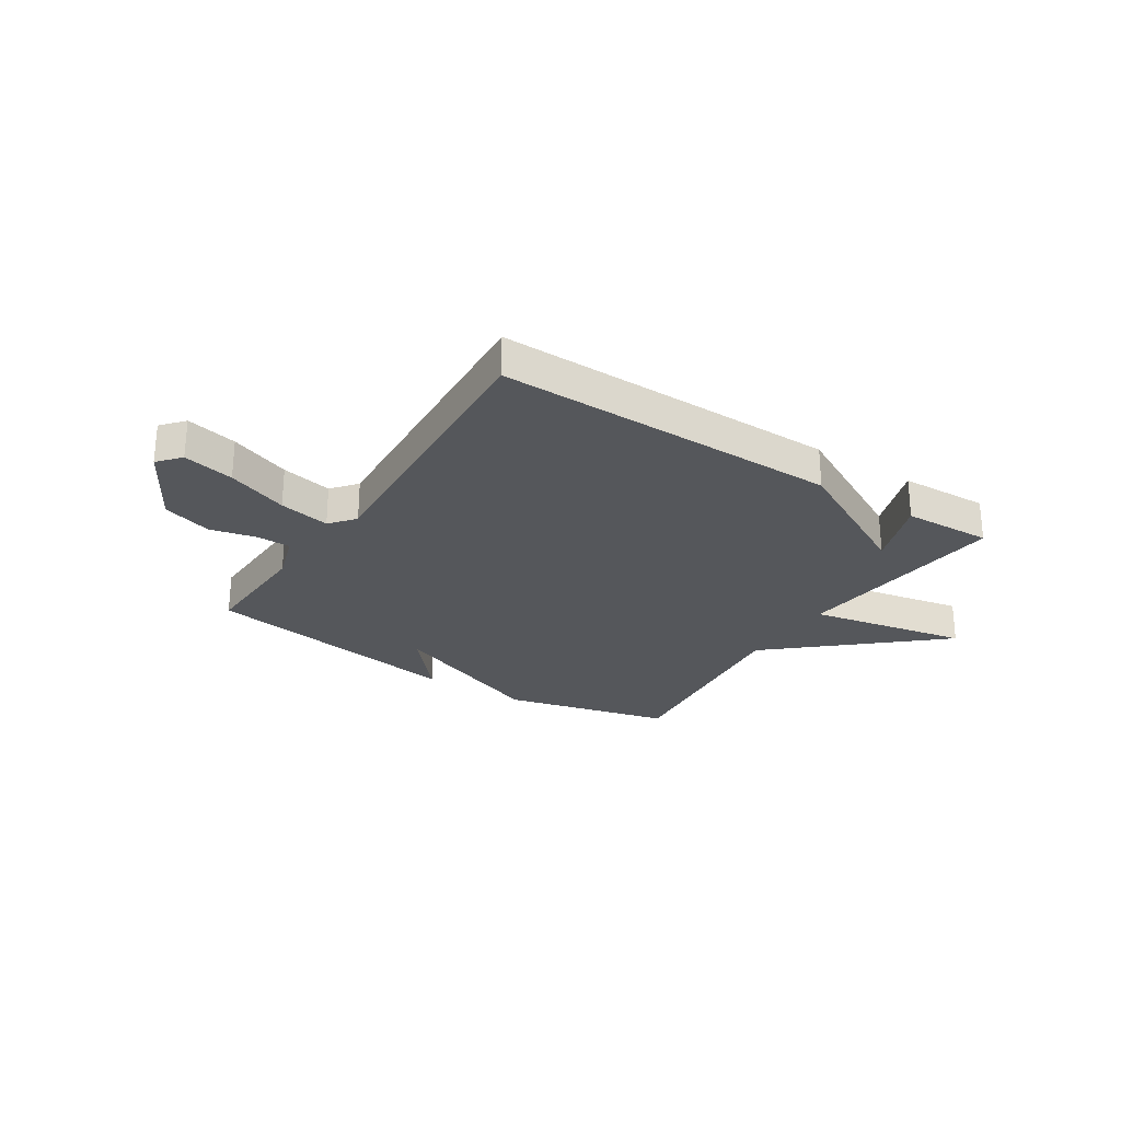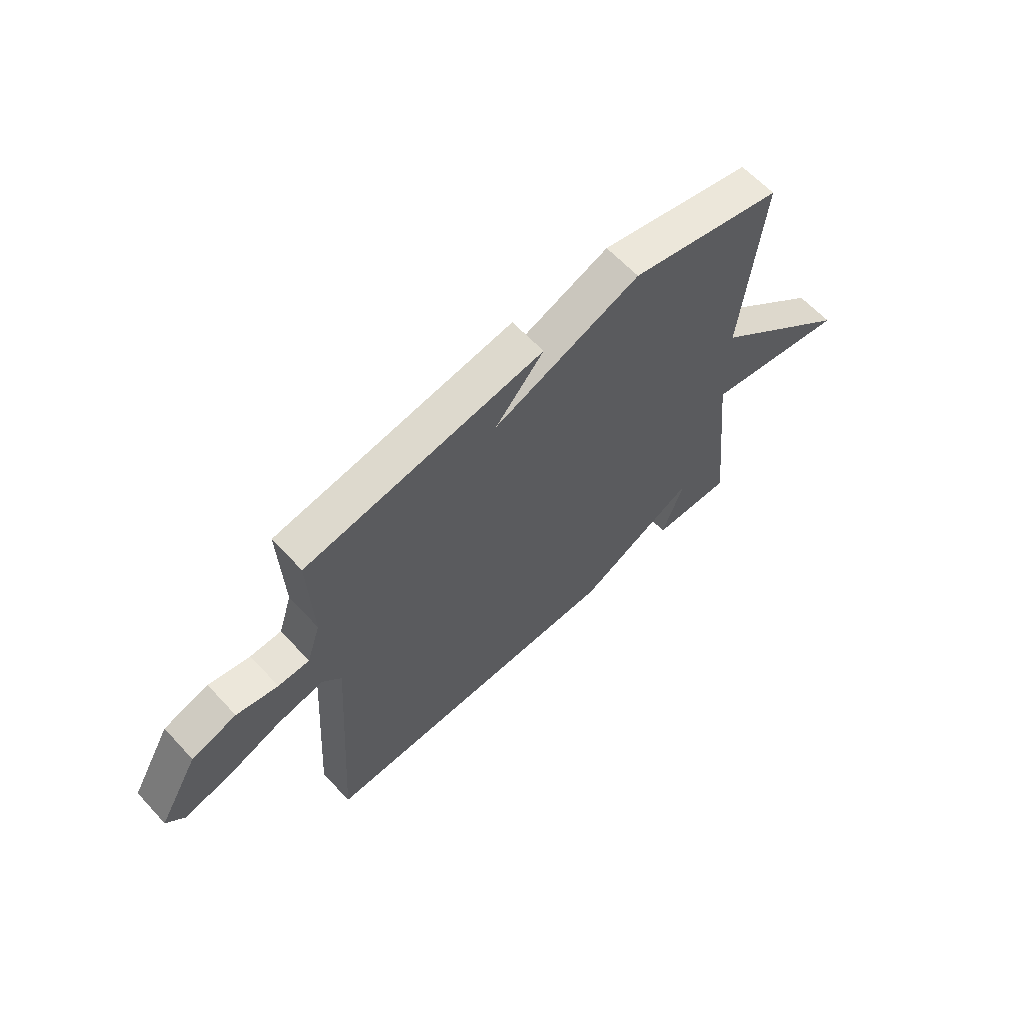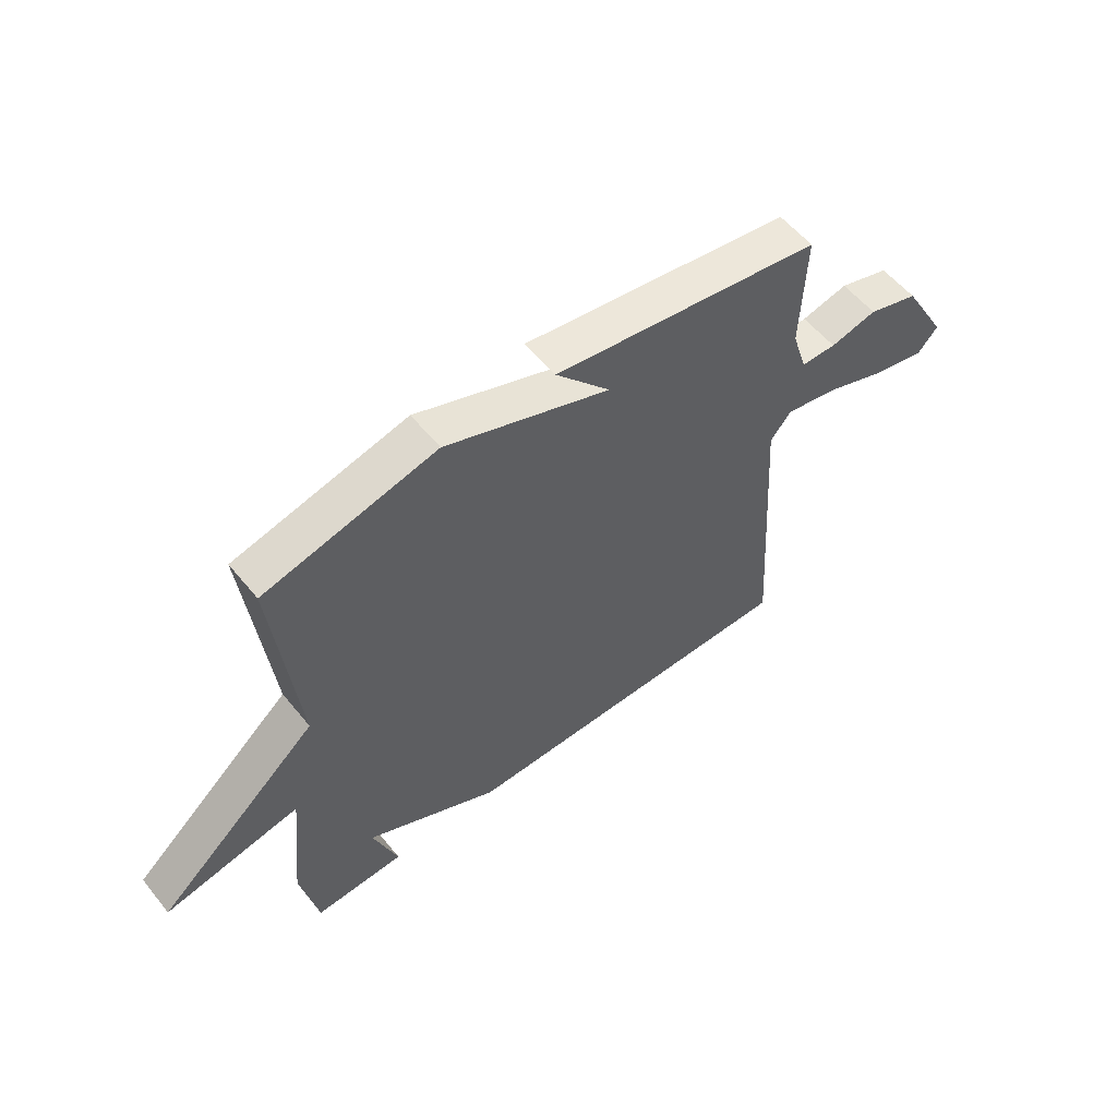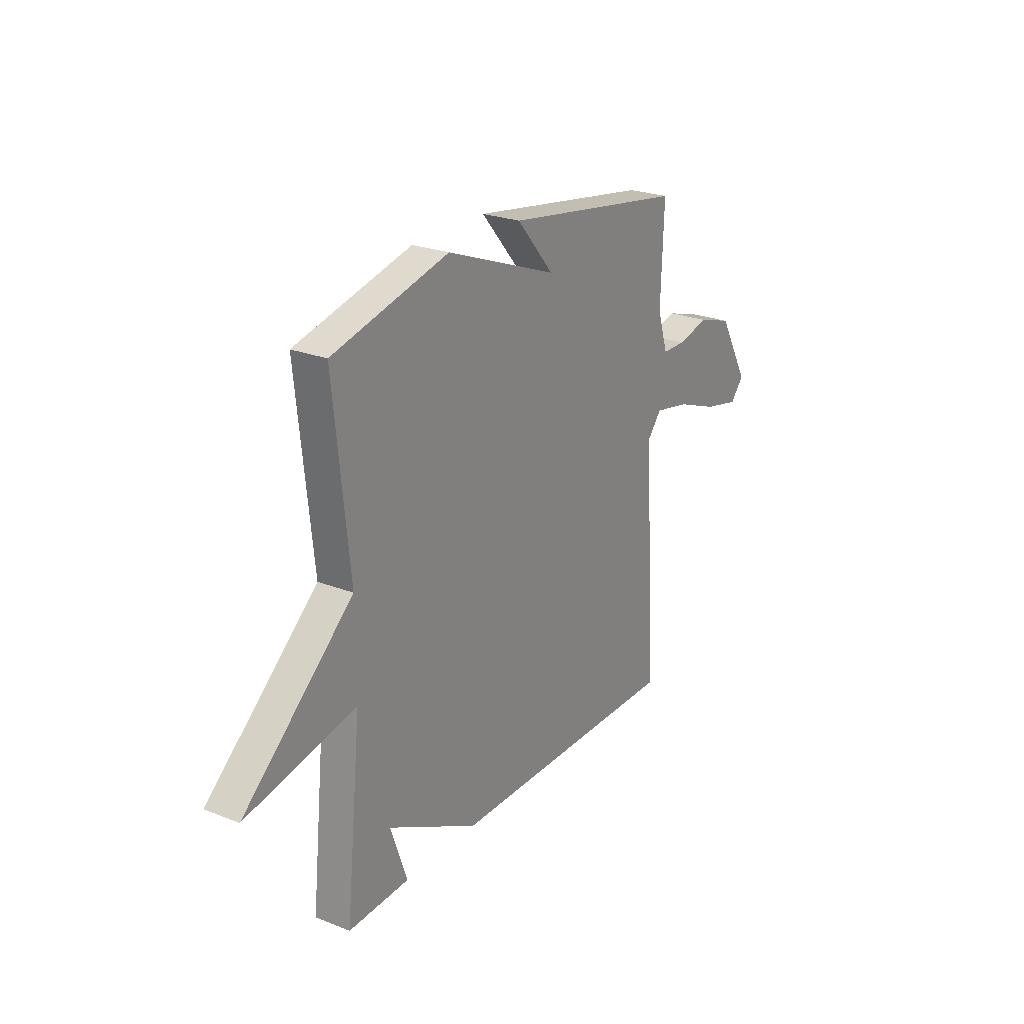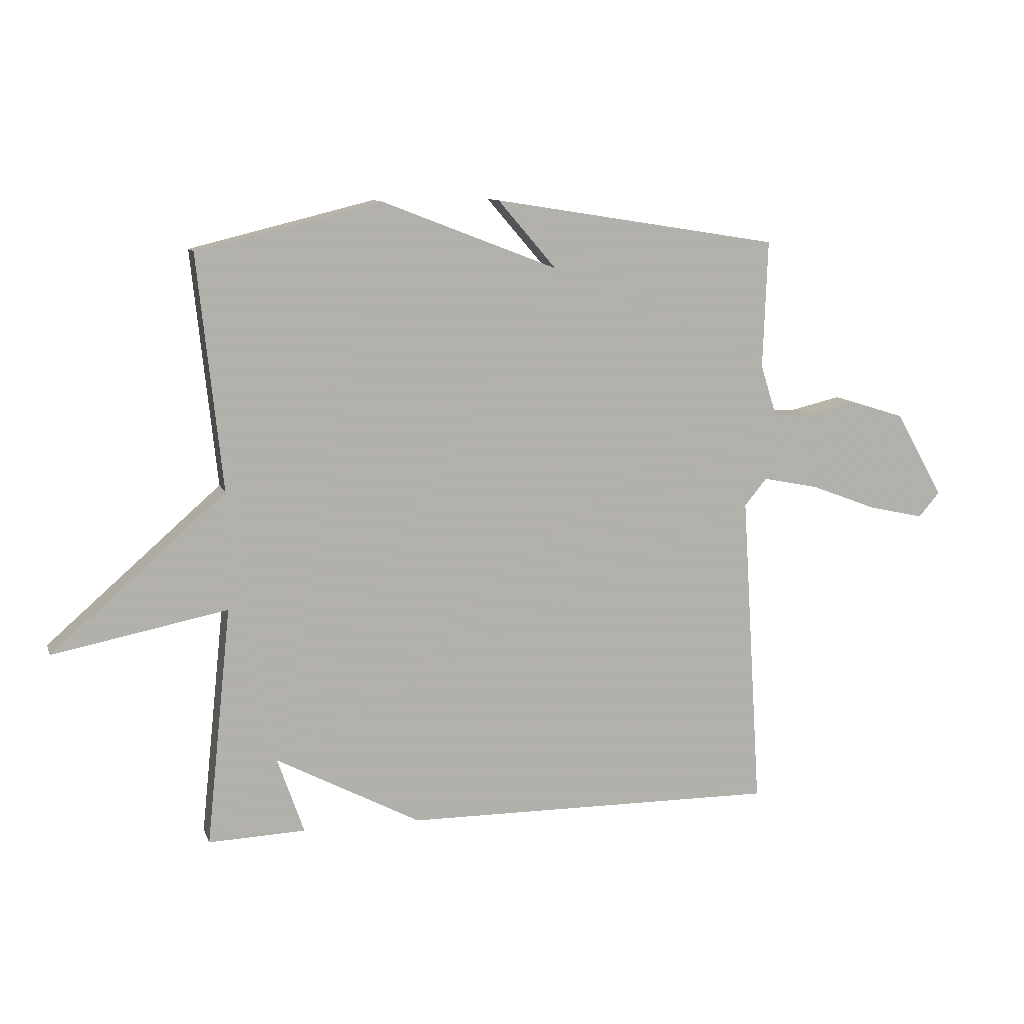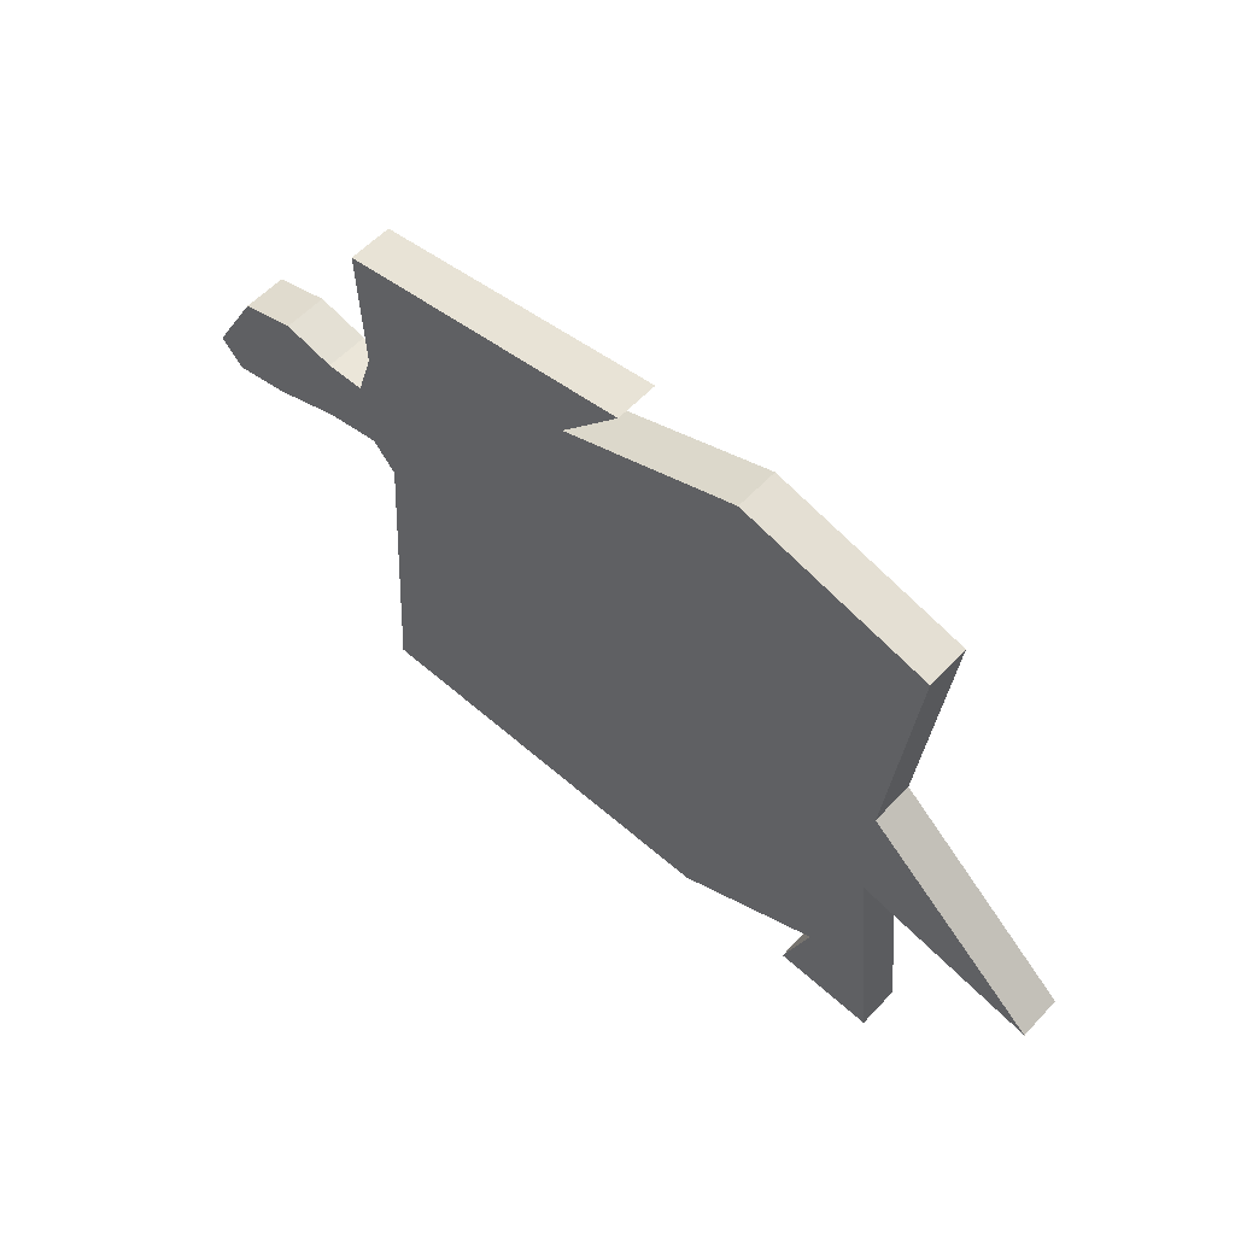
<metadata>
{"format":"obj","ext":"obj","renderer":"f3d","projection":"perspective","resolution":1024,"background":"white","views":[{"elev":-26.8,"azim":147.2,"up":"+Y"},{"elev":62.7,"azim":137.2,"up":"+Z"},{"elev":56.7,"azim":-38.6,"up":"+Z"},{"elev":24.5,"azim":-57.1,"up":"+Z"},{"elev":10.3,"azim":-15.7,"up":"+Z"},{"elev":57.3,"azim":-137.5,"up":"+Z"}]}
</metadata>
<code>
v -0.5 0.07 -0.5
v -0.458 0.07 -0.097
v -0.753 0.07 -0.155
v -0.458 0.07 0.103
v -0.5 0.07 0.5
v -0.188 0.07 0.577
v 0.111 0.07 0.462
v 0.012 0.07 0.577
v 0.5 0.07 0.5
v 0.492 0.07 0.283
v 0.52 0.07 0.195
v 0.584 0.07 0.194
v 0.669 0.07 0.214
v 0.761 0.07 0.185
v 0.843 0.07 0.041
v 0.807 0.07 -0.001
v 0.712 0.07 0.02
v 0.599 0.07 0.063
v 0.504 0.07 0.082
v 0.466 0.07 0.036
v 0.5 0.07 -0.5
v -0.136 0.07 -0.494
v -0.381 0.07 -0.365
v -0.336 0.07 -0.494
v -0.5 0 -0.5
v -0.458 0 -0.097
v -0.753 0 -0.155
v -0.458 0 0.103
v -0.5 0 0.5
v -0.188 0 0.577
v 0.111 0 0.462
v 0.012 0 0.577
v 0.5 0 0.5
v 0.492 0 0.283
v 0.52 0 0.195
v 0.584 0 0.194
v 0.669 0 0.214
v 0.761 0 0.185
v 0.843 0 0.041
v 0.807 0 -0.001
v 0.712 0 0.02
v 0.599 0 0.063
v 0.504 0 0.082
v 0.466 0 0.036
v 0.5 0 -0.5
v -0.136 0 -0.494
v -0.381 0 -0.365
v -0.336 0 -0.494
f 23 24 1
f 20 21 22 23
f 19 20 23
f 16 17 18
f 15 16 18
f 14 15 18
f 13 14 18
f 12 13 18
f 11 12 18 19
f 10 11 19 23
f 7 8 9 10
f 7 10 23
f 6 7 23
f 5 6 23
f 4 5 23
f 2 3 4
f 23 1 2
f 2 4 23
f 25 48 47
f 47 46 45 44
f 47 44 43
f 42 41 40
f 42 40 39
f 42 39 38
f 42 38 37
f 42 37 36
f 43 42 36 35
f 47 43 35 34
f 34 33 32 31
f 47 34 31
f 47 31 30
f 47 30 29
f 47 29 28
f 28 27 26
f 26 25 47
f 47 28 26
f 1 25 26 2
f 2 26 27 3
f 3 27 28 4
f 4 28 29 5
f 5 29 30 6
f 6 30 31 7
f 7 31 32 8
f 8 32 33 9
f 9 33 34 10
f 10 34 35 11
f 11 35 36 12
f 12 36 37 13
f 13 37 38 14
f 14 38 39 15
f 15 39 40 16
f 16 40 41 17
f 17 41 42 18
f 18 42 43 19
f 19 43 44 20
f 20 44 45 21
f 21 45 46 22
f 22 46 47 23
f 23 47 48 24
f 24 48 25 1

</code>
